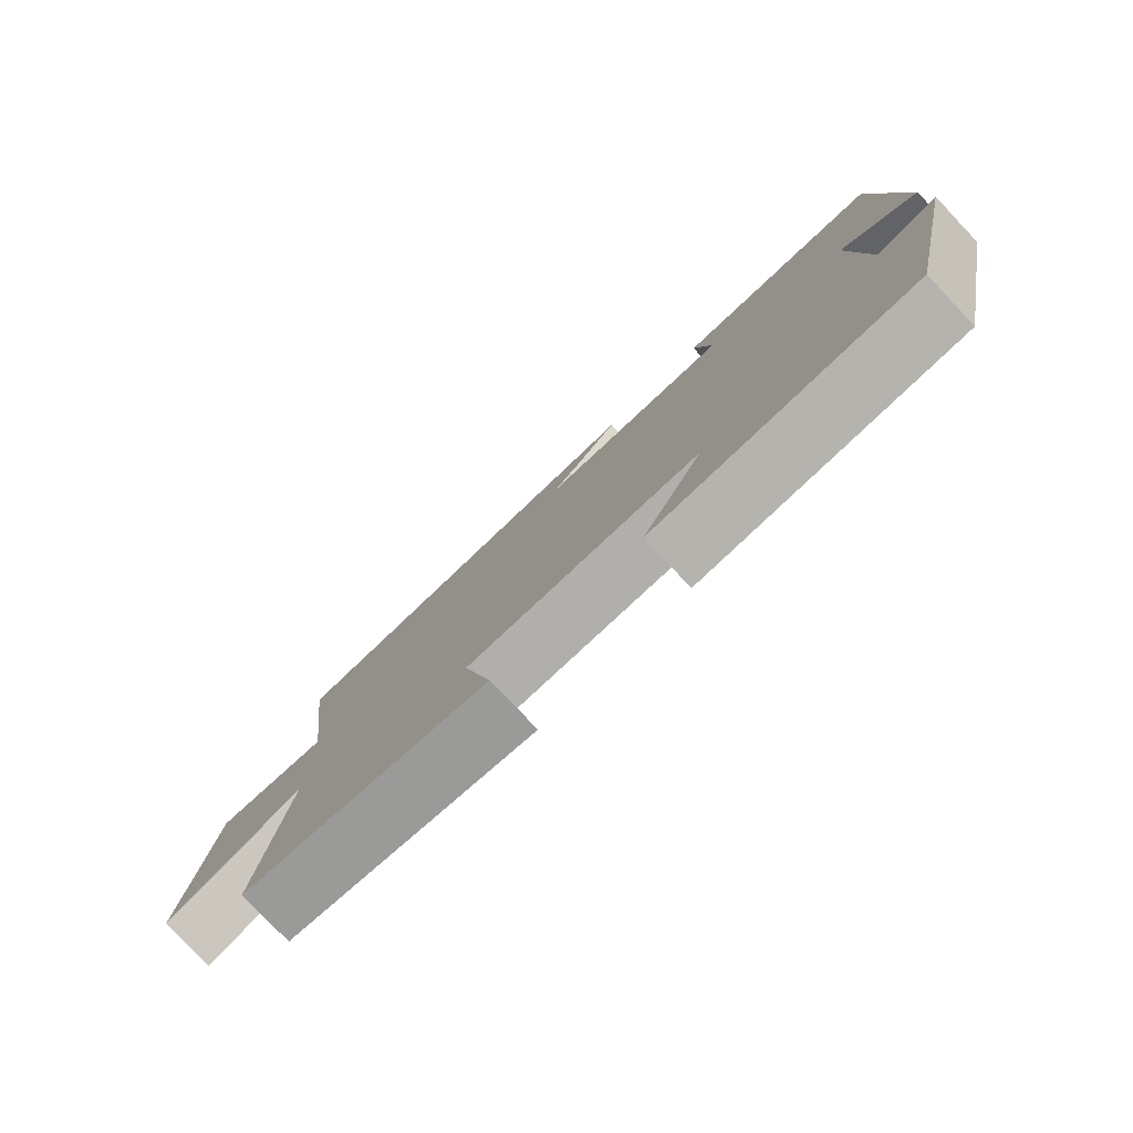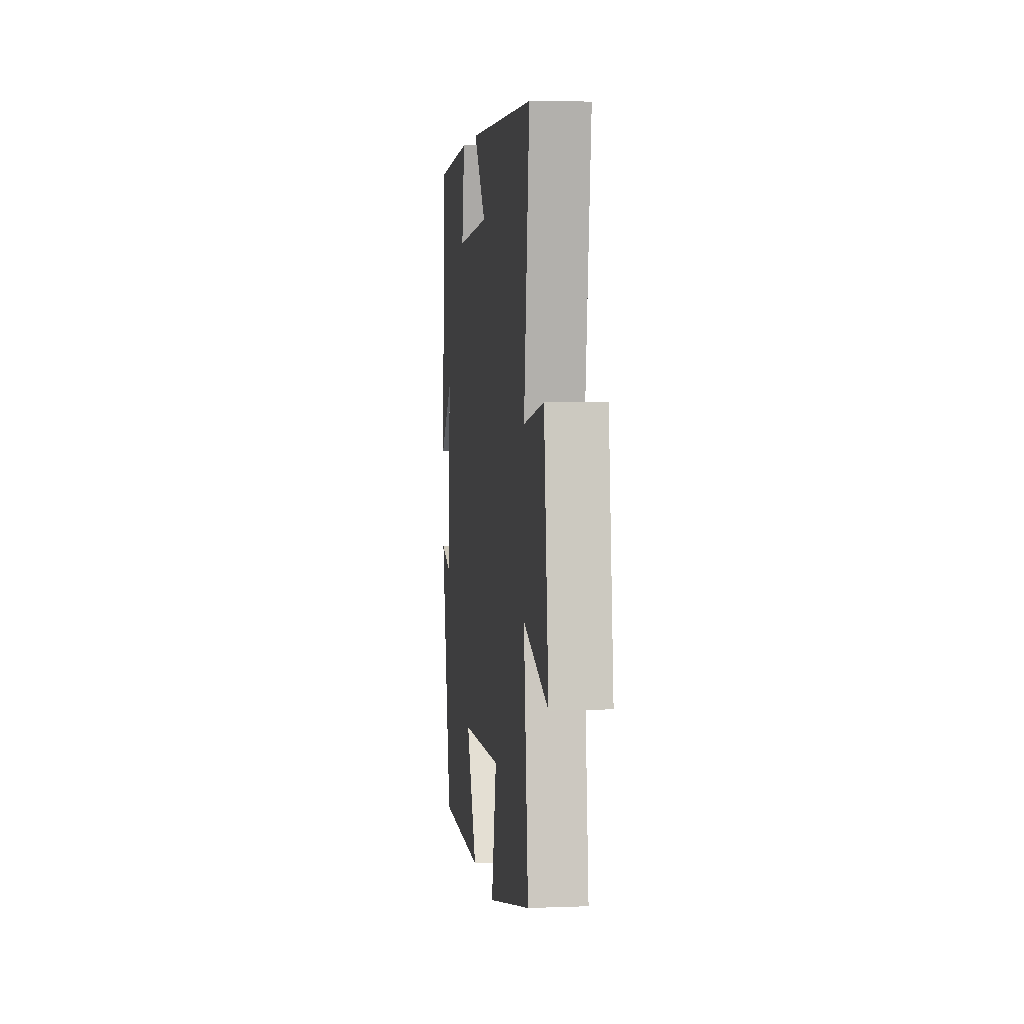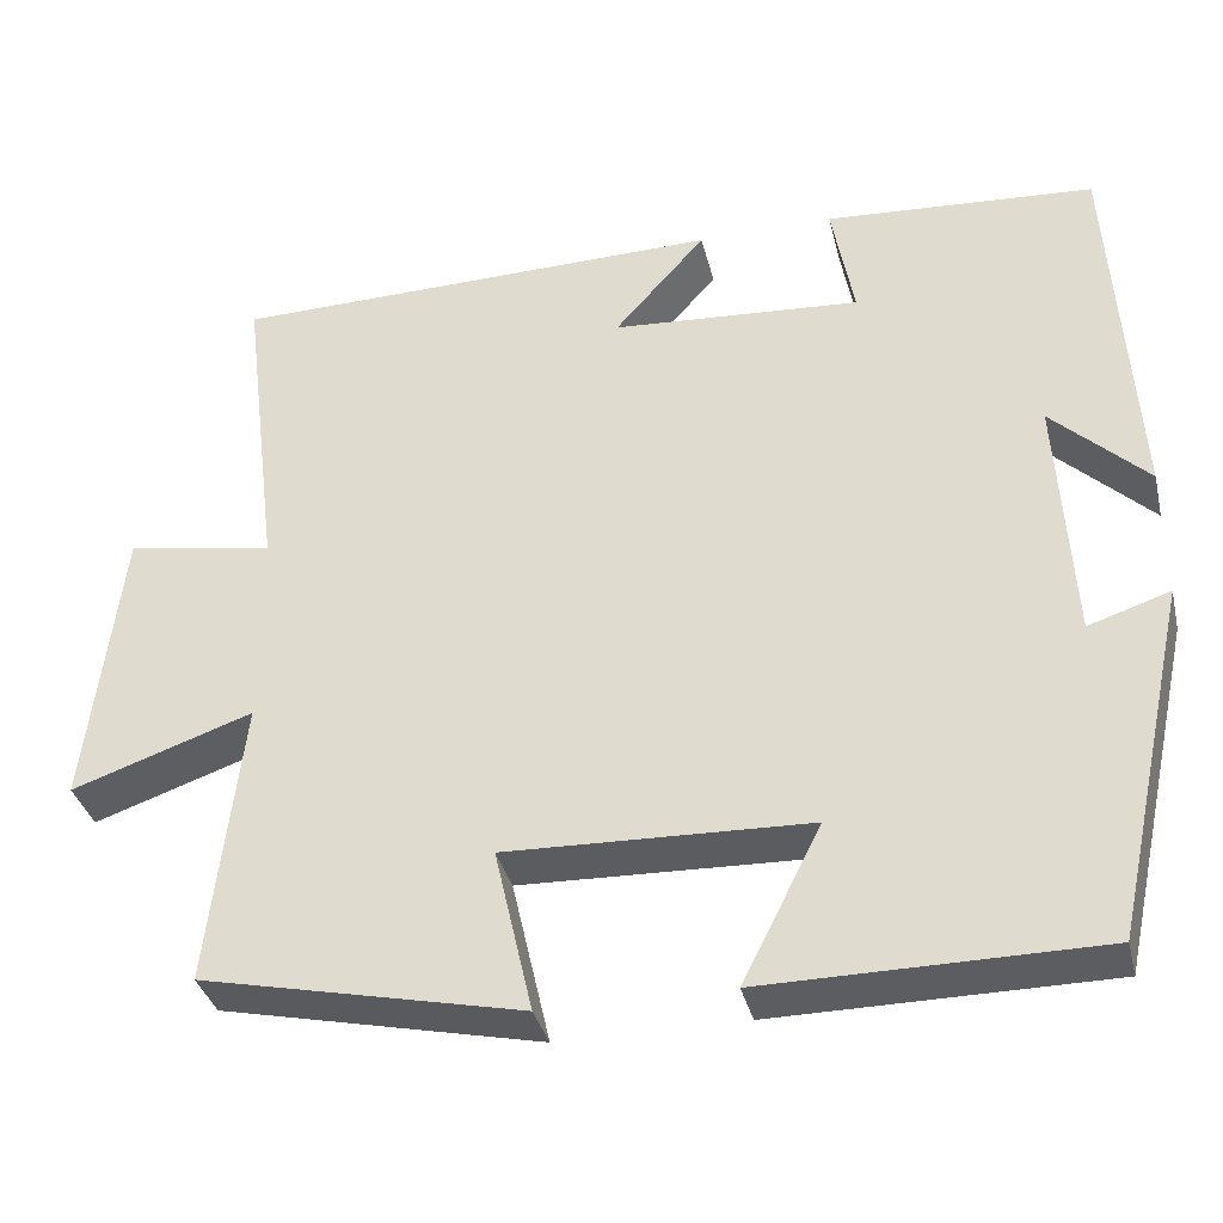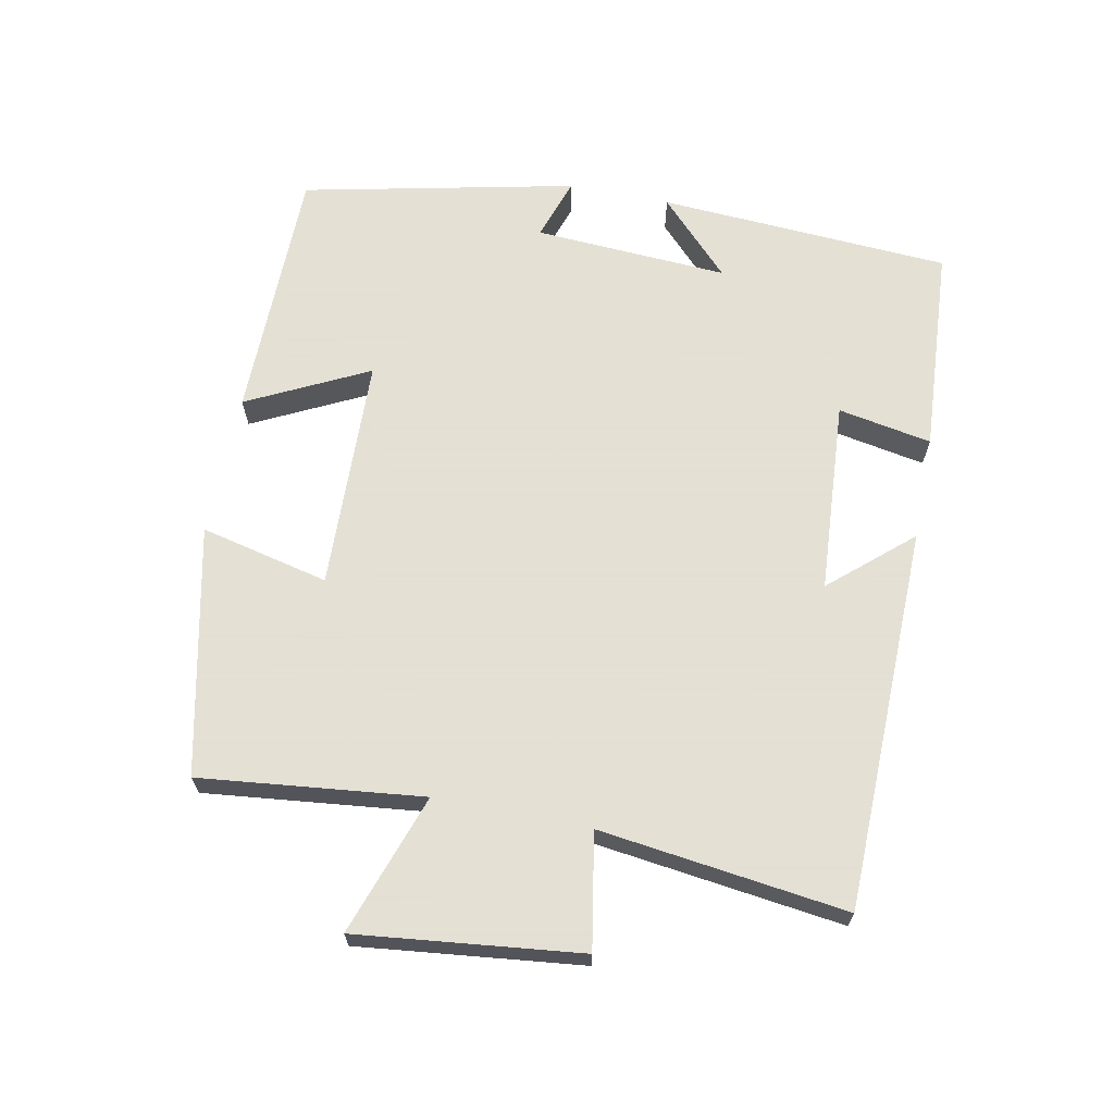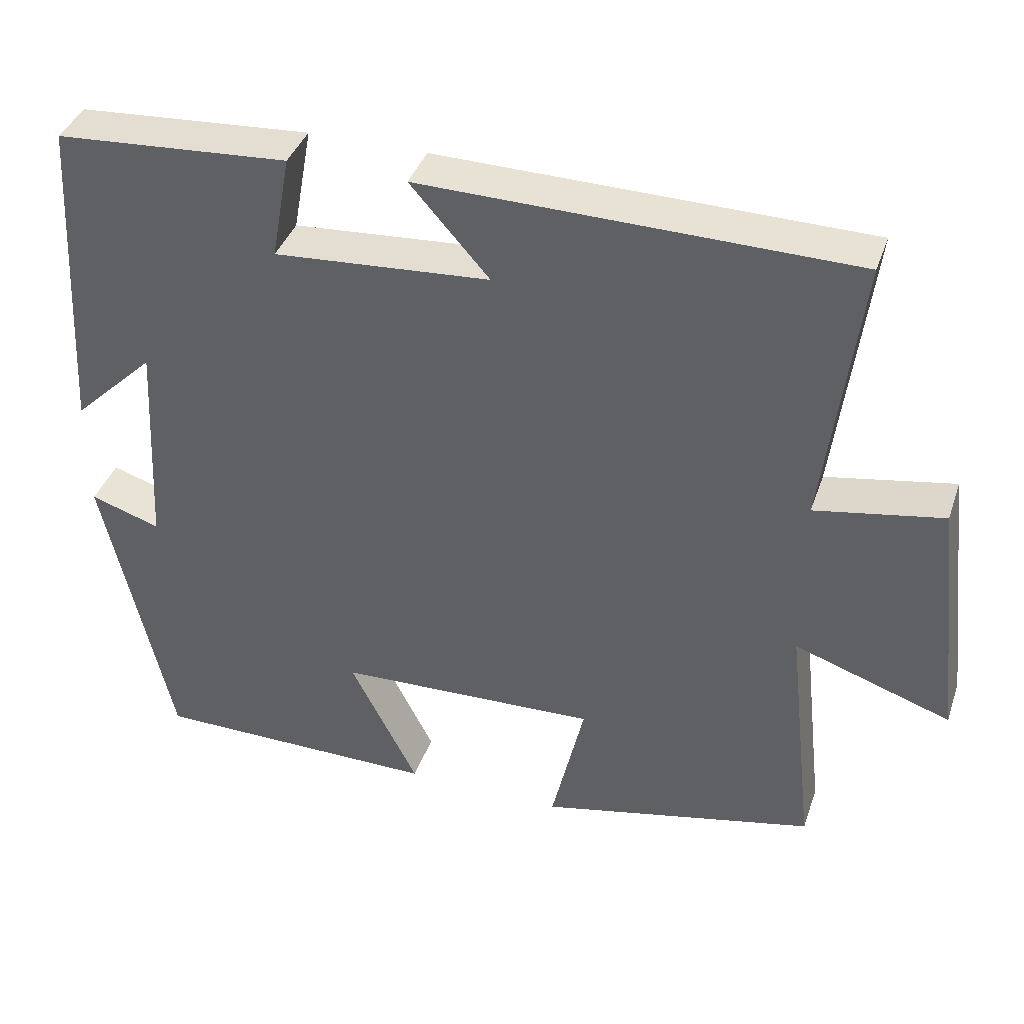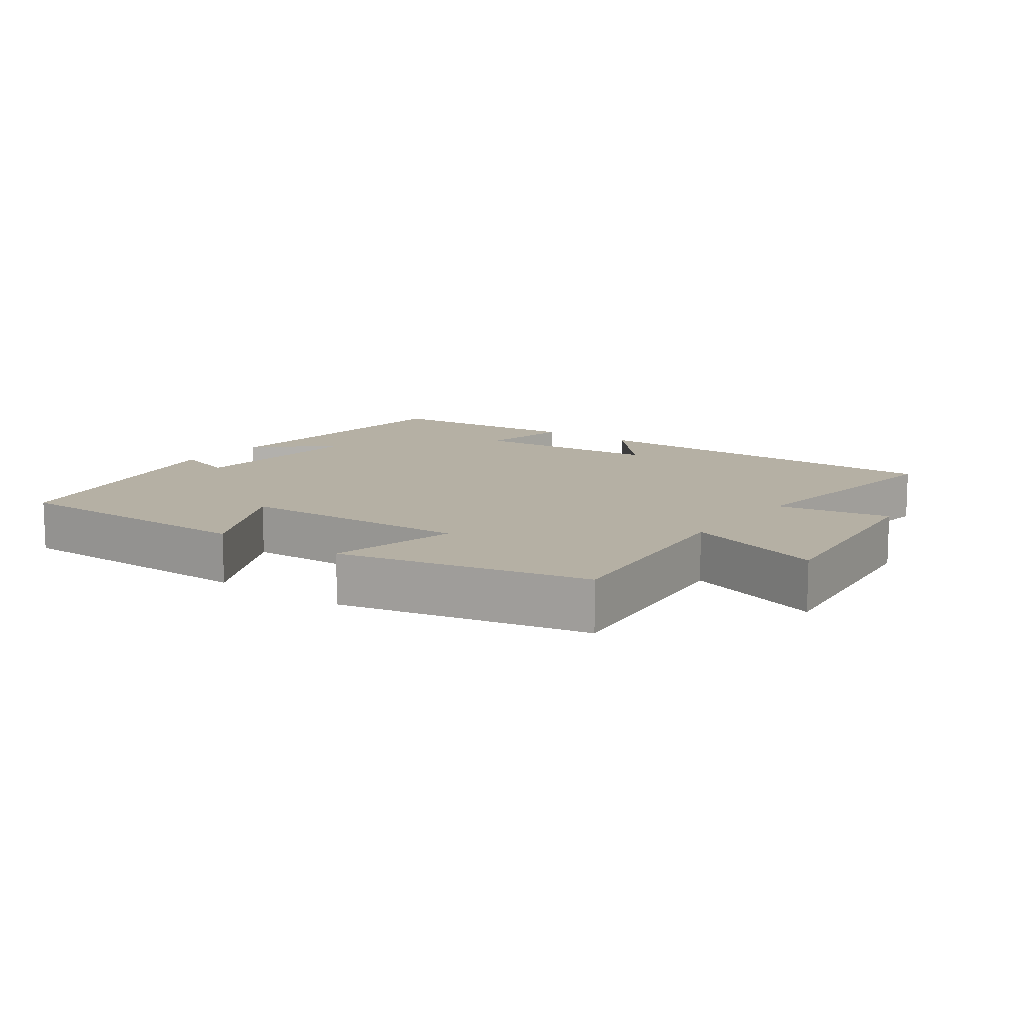
<metadata>
{"format":"obj","ext":"obj","renderer":"f3d","projection":"perspective","resolution":1024,"background":"white","views":[{"elev":-79.7,"azim":43.4,"up":"+Z"},{"elev":4.4,"azim":-97.0,"up":"+Z"},{"elev":-35.7,"azim":13.5,"up":"+Z"},{"elev":66.2,"azim":-78.6,"up":"+Y"},{"elev":39.2,"azim":-161.8,"up":"+Z"},{"elev":11.6,"azim":-144.0,"up":"+Y"}]}
</metadata>
<code>
v -0.537 0.07 -0.42
v -0.5 0.07 -0.095
v -0.705 0.07 -0.165
v -0.667 0.07 0.161
v -0.5 0.07 0.131
v -0.545 0.07 0.491
v 0.016 0.07 0.5
v -0.087 0.07 0.383
v 0.195 0.07 0.363
v 0.17 0.07 0.5
v 0.475 0.07 0.479
v 0.5 0.07 0.051
v 0.392 0.07 0.155
v 0.408 0.07 -0.129
v 0.5 0.07 -0.099
v 0.412 0.07 -0.498
v 0.035 0.07 -0.5
v 0.124 0.07 -0.324
v -0.218 0.07 -0.312
v -0.175 0.07 -0.5
v -0.537 0 -0.42
v -0.5 0 -0.095
v -0.705 0 -0.165
v -0.667 0 0.161
v -0.5 0 0.131
v -0.545 0 0.491
v 0.016 0 0.5
v -0.087 0 0.383
v 0.195 0 0.363
v 0.17 0 0.5
v 0.475 0 0.479
v 0.5 0 0.051
v 0.392 0 0.155
v 0.408 0 -0.129
v 0.5 0 -0.099
v 0.412 0 -0.498
v 0.035 0 -0.5
v 0.124 0 -0.324
v -0.218 0 -0.312
v -0.175 0 -0.5
f 19 20 1 2
f 18 19 2
f 15 16 17 18
f 14 15 18
f 13 14 18 2
f 10 11 12 13
f 9 10 13
f 8 9 13 2
f 5 6 7 8
f 5 8 2 3
f 3 4 5
f 22 21 40 39
f 22 39 38
f 38 37 36 35
f 38 35 34
f 22 38 34 33
f 33 32 31 30
f 33 30 29
f 22 33 29 28
f 28 27 26 25
f 23 22 28 25
f 25 24 23
f 1 21 22 2
f 2 22 23 3
f 3 23 24 4
f 4 24 25 5
f 5 25 26 6
f 6 26 27 7
f 7 27 28 8
f 8 28 29 9
f 9 29 30 10
f 10 30 31 11
f 11 31 32 12
f 12 32 33 13
f 13 33 34 14
f 14 34 35 15
f 15 35 36 16
f 16 36 37 17
f 17 37 38 18
f 18 38 39 19
f 19 39 40 20
f 20 40 21 1

</code>
